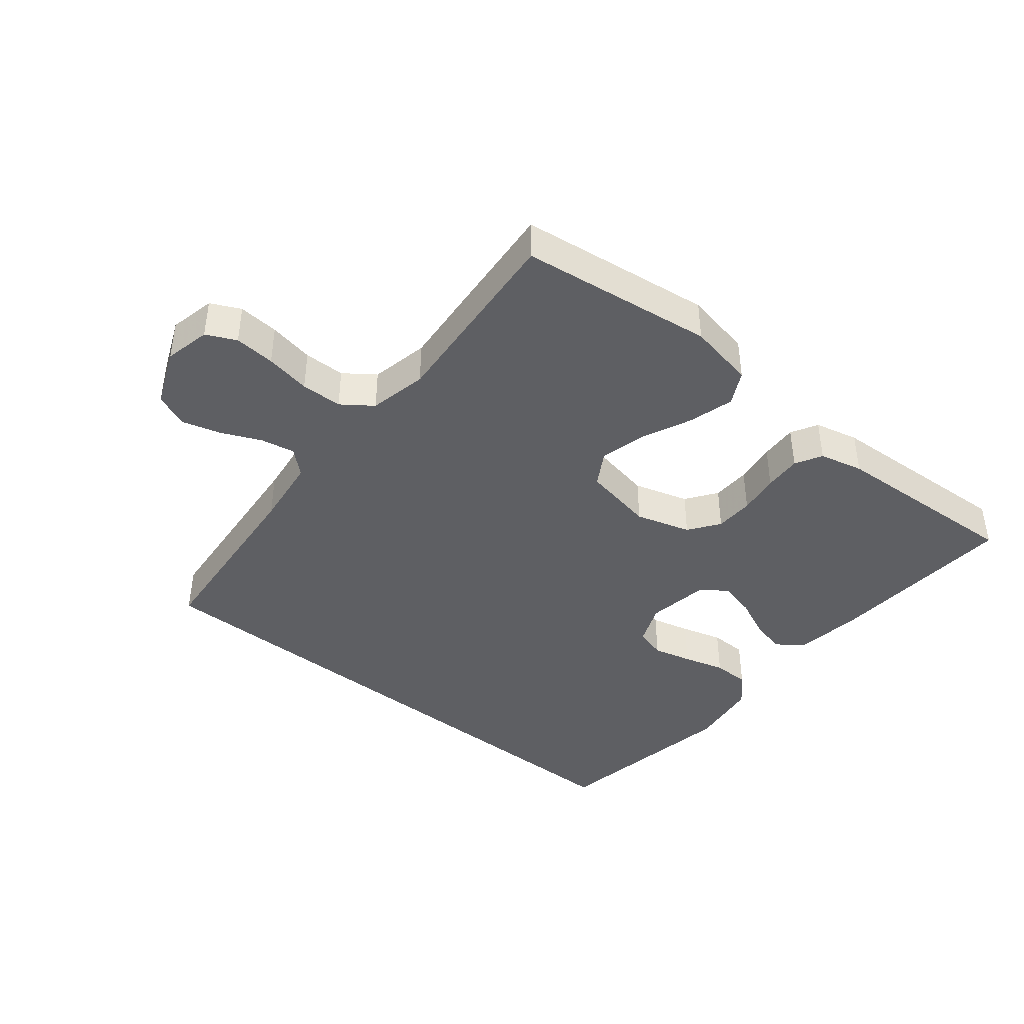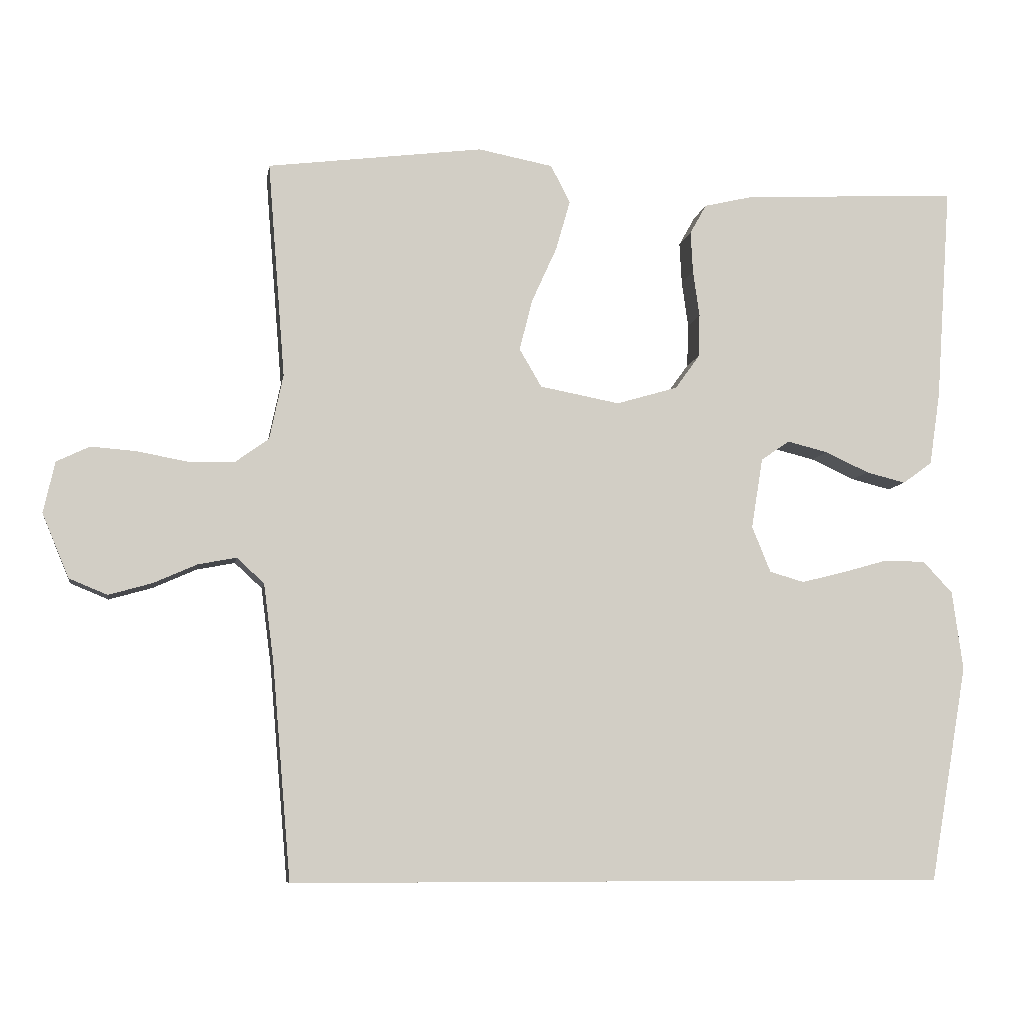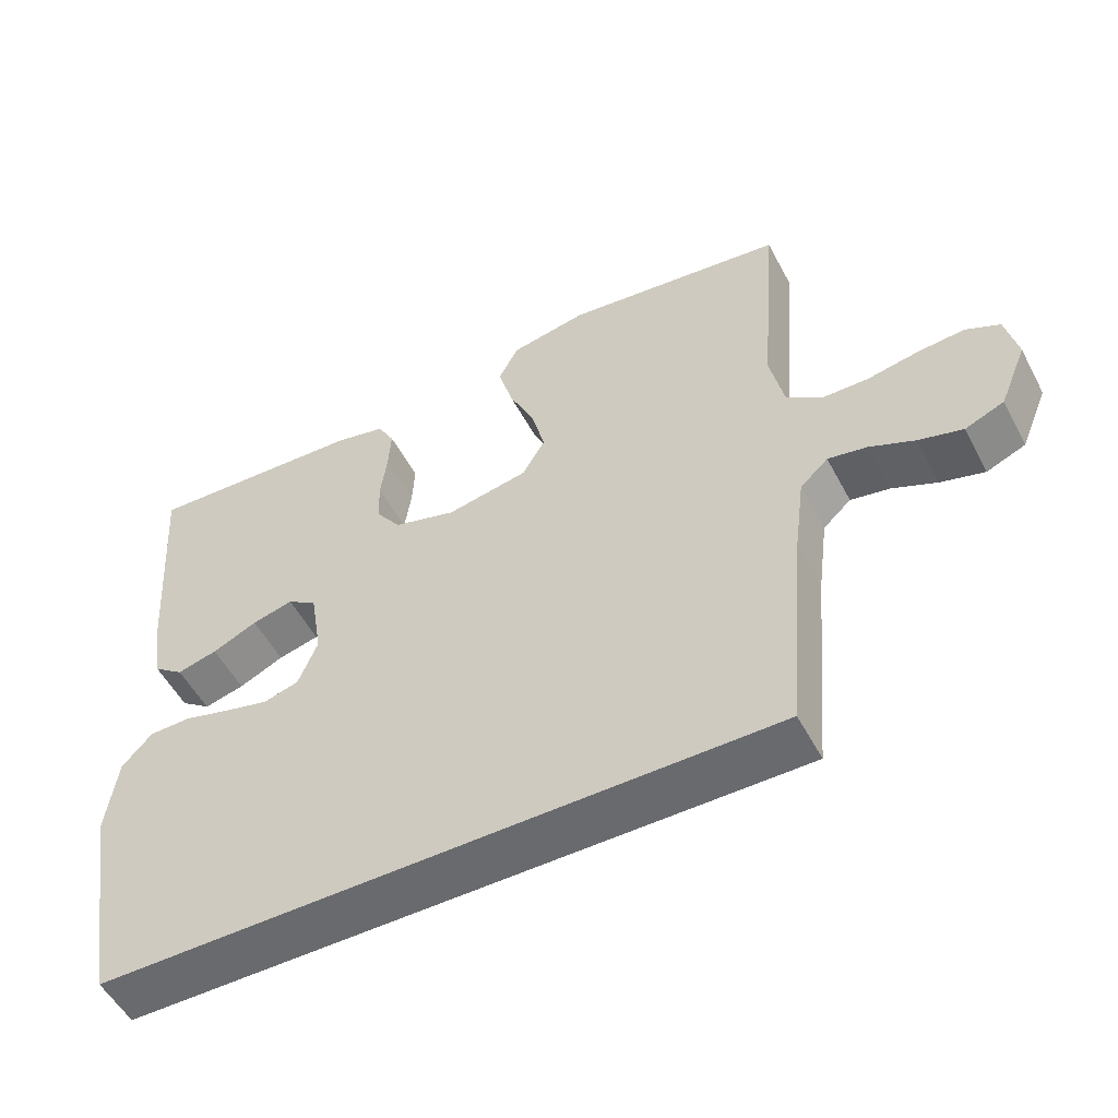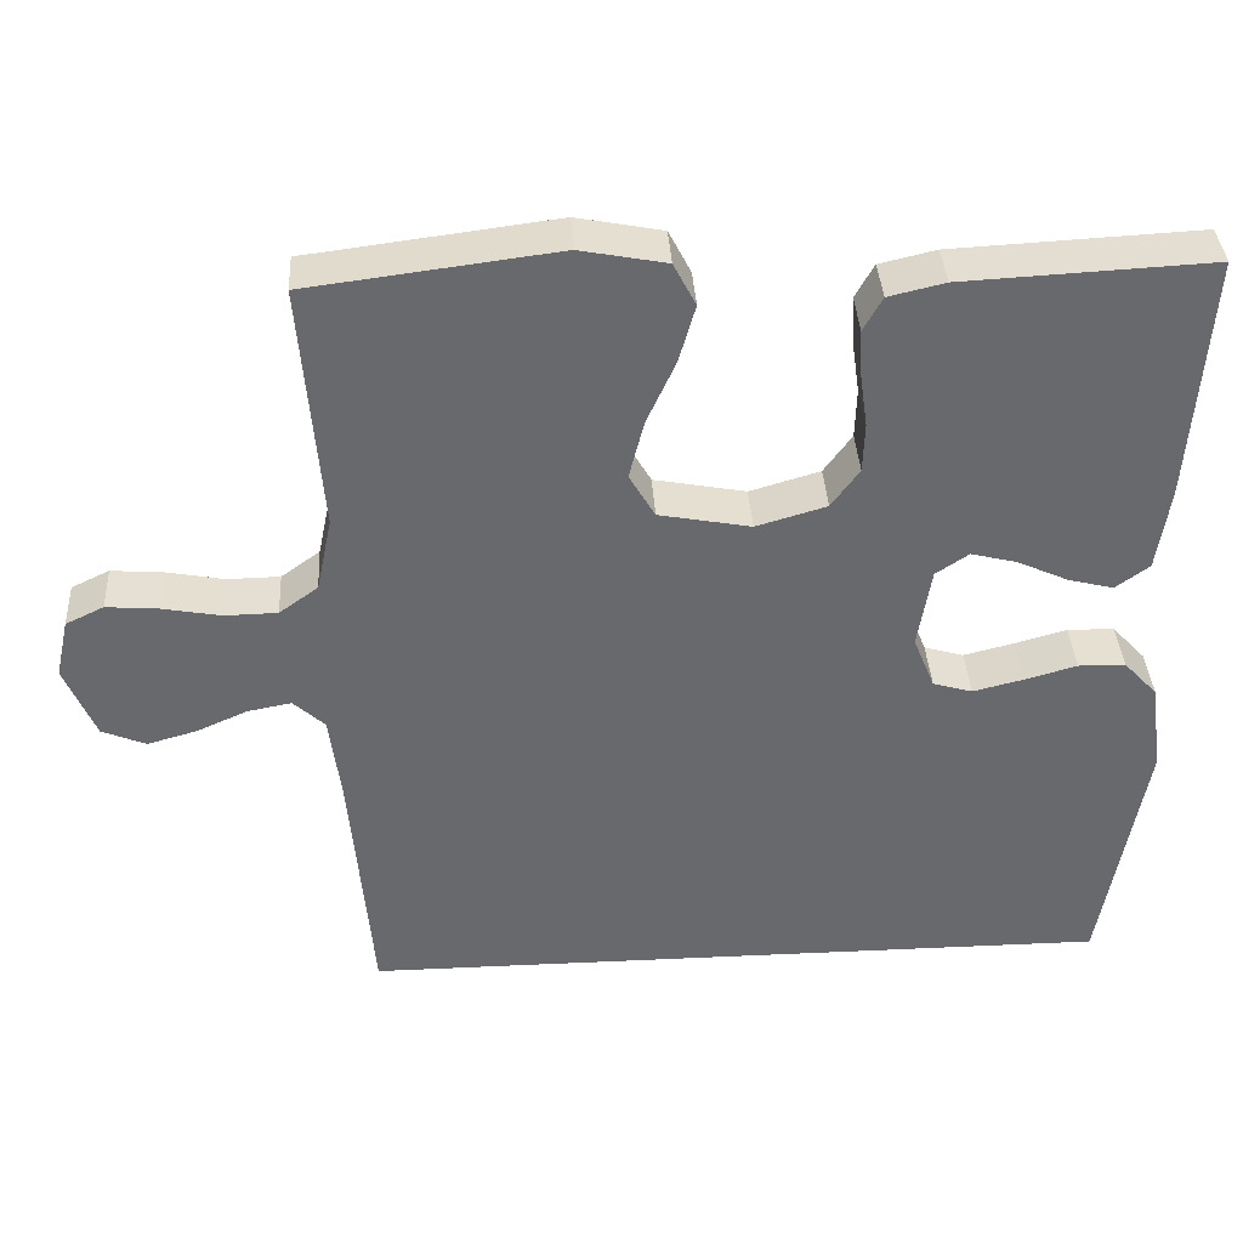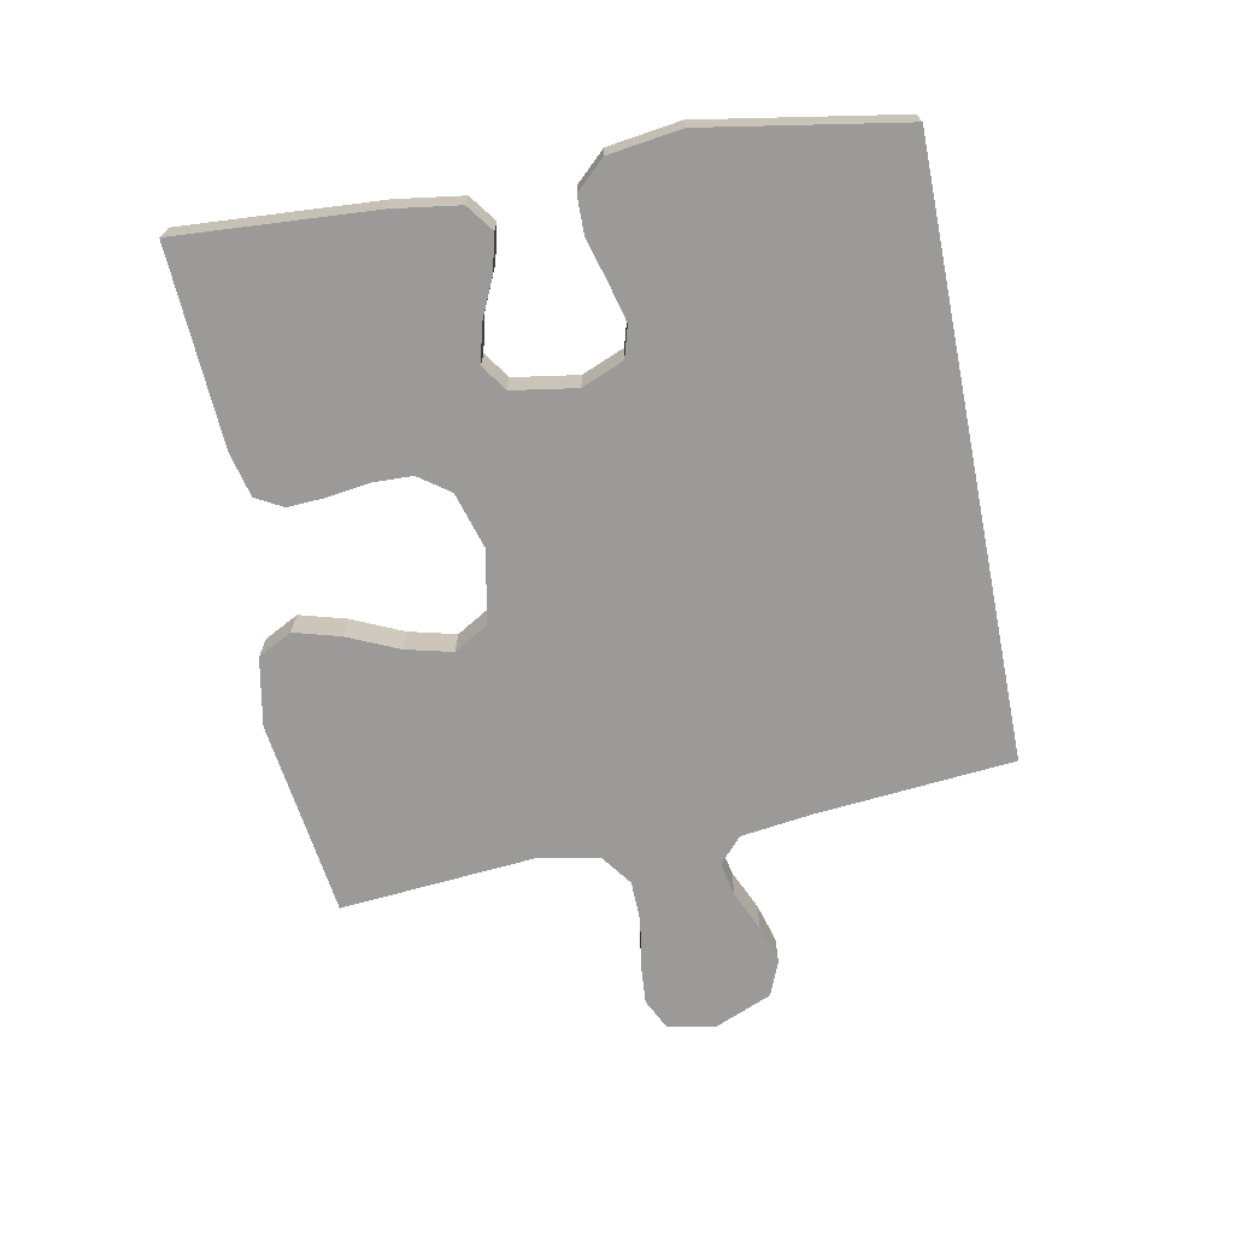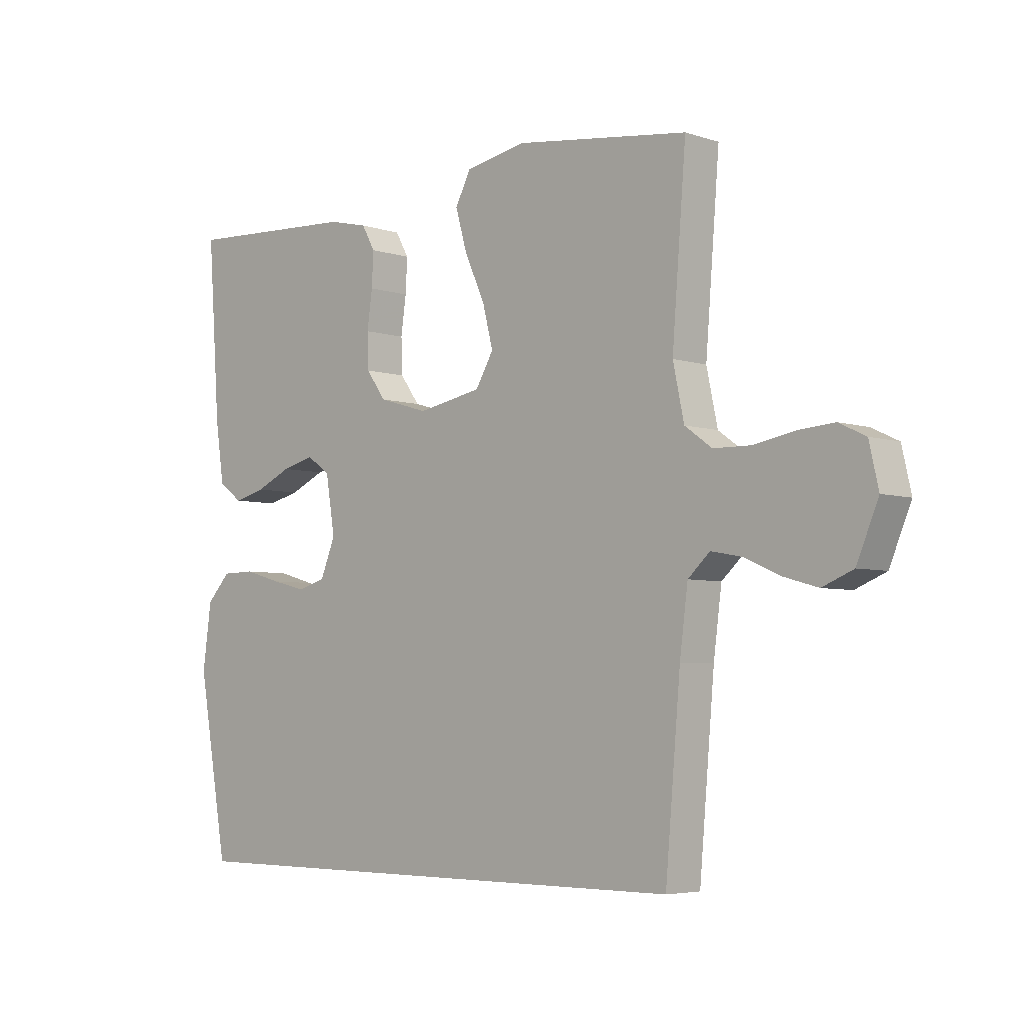
<metadata>
{"format":"obj","ext":"obj","renderer":"f3d","projection":"perspective","resolution":1024,"background":"white","views":[{"elev":-41.7,"azim":-38.9,"up":"+Y"},{"elev":-7.4,"azim":-9.1,"up":"+Z"},{"elev":-53.1,"azim":-152.5,"up":"+Z"},{"elev":37.4,"azim":-3.4,"up":"+Z"},{"elev":-69.5,"azim":101.2,"up":"+Y"},{"elev":-4.9,"azim":-136.0,"up":"+Z"}]}
</metadata>
<code>
v 0.454 0.07 -0.5
v -0.459 0.07 -0.5
v -0.485 0.07 -0.2
v -0.499 0.07 -0.092
v -0.537 0.07 -0.057
v -0.59 0.07 -0.067
v -0.651 0.07 -0.094
v -0.711 0.07 -0.111
v -0.764 0.07 -0.089
v -0.801 0.07 0
v -0.785 0.07 0.071
v -0.739 0.07 0.093
v -0.676 0.07 0.088
v -0.606 0.07 0.075
v -0.542 0.07 0.076
v -0.495 0.07 0.11
v -0.476 0.07 0.2
v -0.5 0.07 0.5
v -0.2 0.07 0.538
v -0.096 0.07 0.518
v -0.069 0.07 0.466
v -0.089 0.07 0.396
v -0.124 0.07 0.319
v -0.142 0.07 0.248
v -0.111 0.07 0.195
v 0 0.07 0.174
v 0.085 0.07 0.199
v 0.119 0.07 0.246
v 0.121 0.07 0.306
v 0.112 0.07 0.37
v 0.109 0.07 0.428
v 0.132 0.07 0.469
v 0.2 0.07 0.485
v 0.5 0.07 0.5
v 0.479 0.07 0.2
v 0.464 0.07 0.099
v 0.423 0.07 0.069
v 0.368 0.07 0.083
v 0.307 0.07 0.111
v 0.251 0.07 0.125
v 0.211 0.07 0.098
v 0.195 0.07 0
v 0.221 0.07 -0.064
v 0.269 0.07 -0.078
v 0.329 0.07 -0.063
v 0.393 0.07 -0.045
v 0.45 0.07 -0.046
v 0.491 0.07 -0.09
v 0.506 0.07 -0.2
v 0.454 0 -0.5
v -0.459 0 -0.5
v -0.485 0 -0.2
v -0.499 0 -0.092
v -0.537 0 -0.057
v -0.59 0 -0.067
v -0.651 0 -0.094
v -0.711 0 -0.111
v -0.764 0 -0.089
v -0.801 0 0
v -0.785 0 0.071
v -0.739 0 0.093
v -0.676 0 0.088
v -0.606 0 0.075
v -0.542 0 0.076
v -0.495 0 0.11
v -0.476 0 0.2
v -0.5 0 0.5
v -0.2 0 0.538
v -0.096 0 0.518
v -0.069 0 0.466
v -0.089 0 0.396
v -0.124 0 0.319
v -0.142 0 0.248
v -0.111 0 0.195
v 0 0 0.174
v 0.085 0 0.199
v 0.119 0 0.246
v 0.121 0 0.306
v 0.112 0 0.37
v 0.109 0 0.428
v 0.132 0 0.469
v 0.2 0 0.485
v 0.5 0 0.5
v 0.479 0 0.2
v 0.464 0 0.099
v 0.423 0 0.069
v 0.368 0 0.083
v 0.307 0 0.111
v 0.251 0 0.125
v 0.211 0 0.098
v 0.195 0 0
v 0.221 0 -0.064
v 0.269 0 -0.078
v 0.329 0 -0.063
v 0.393 0 -0.045
v 0.45 0 -0.046
v 0.491 0 -0.09
v 0.506 0 -0.2
f 49 1 2
f 48 49 2
f 47 48 2
f 46 47 2
f 45 46 2
f 44 45 2
f 43 44 2 3
f 42 43 3 4
f 41 42 4 5
f 40 41 5 6
f 37 38 39
f 36 37 39
f 35 36 39
f 34 35 39
f 33 34 39
f 32 33 39
f 31 32 39
f 30 31 39
f 29 30 39
f 28 29 39 40
f 27 28 40
f 26 27 40 6
f 21 22 23
f 20 21 23
f 19 20 23
f 18 19 23
f 17 18 23
f 16 17 23 24
f 15 16 24 25
f 12 13 14
f 11 12 14
f 10 11 14
f 9 10 14
f 8 9 14
f 7 8 14
f 6 7 14
f 6 14 15
f 6 15 25 26
f 51 50 98
f 51 98 97
f 51 97 96
f 51 96 95
f 51 95 94
f 51 94 93
f 52 51 93 92
f 53 52 92 91
f 54 53 91 90
f 55 54 90 89
f 88 87 86
f 88 86 85
f 88 85 84
f 88 84 83
f 88 83 82
f 88 82 81
f 88 81 80
f 88 80 79
f 88 79 78
f 89 88 78 77
f 89 77 76
f 55 89 76 75
f 72 71 70
f 72 70 69
f 72 69 68
f 72 68 67
f 72 67 66
f 73 72 66 65
f 74 73 65 64
f 63 62 61
f 63 61 60
f 63 60 59
f 63 59 58
f 63 58 57
f 63 57 56
f 63 56 55
f 64 63 55
f 75 74 64 55
f 1 50 51 2
f 2 51 52 3
f 3 52 53 4
f 4 53 54 5
f 5 54 55 6
f 6 55 56 7
f 7 56 57 8
f 8 57 58 9
f 9 58 59 10
f 10 59 60 11
f 11 60 61 12
f 12 61 62 13
f 13 62 63 14
f 14 63 64 15
f 15 64 65 16
f 16 65 66 17
f 17 66 67 18
f 18 67 68 19
f 19 68 69 20
f 20 69 70 21
f 21 70 71 22
f 22 71 72 23
f 23 72 73 24
f 24 73 74 25
f 25 74 75 26
f 26 75 76 27
f 27 76 77 28
f 28 77 78 29
f 29 78 79 30
f 30 79 80 31
f 31 80 81 32
f 32 81 82 33
f 33 82 83 34
f 34 83 84 35
f 35 84 85 36
f 36 85 86 37
f 37 86 87 38
f 38 87 88 39
f 39 88 89 40
f 40 89 90 41
f 41 90 91 42
f 42 91 92 43
f 43 92 93 44
f 44 93 94 45
f 45 94 95 46
f 46 95 96 47
f 47 96 97 48
f 48 97 98 49
f 49 98 50 1

</code>
